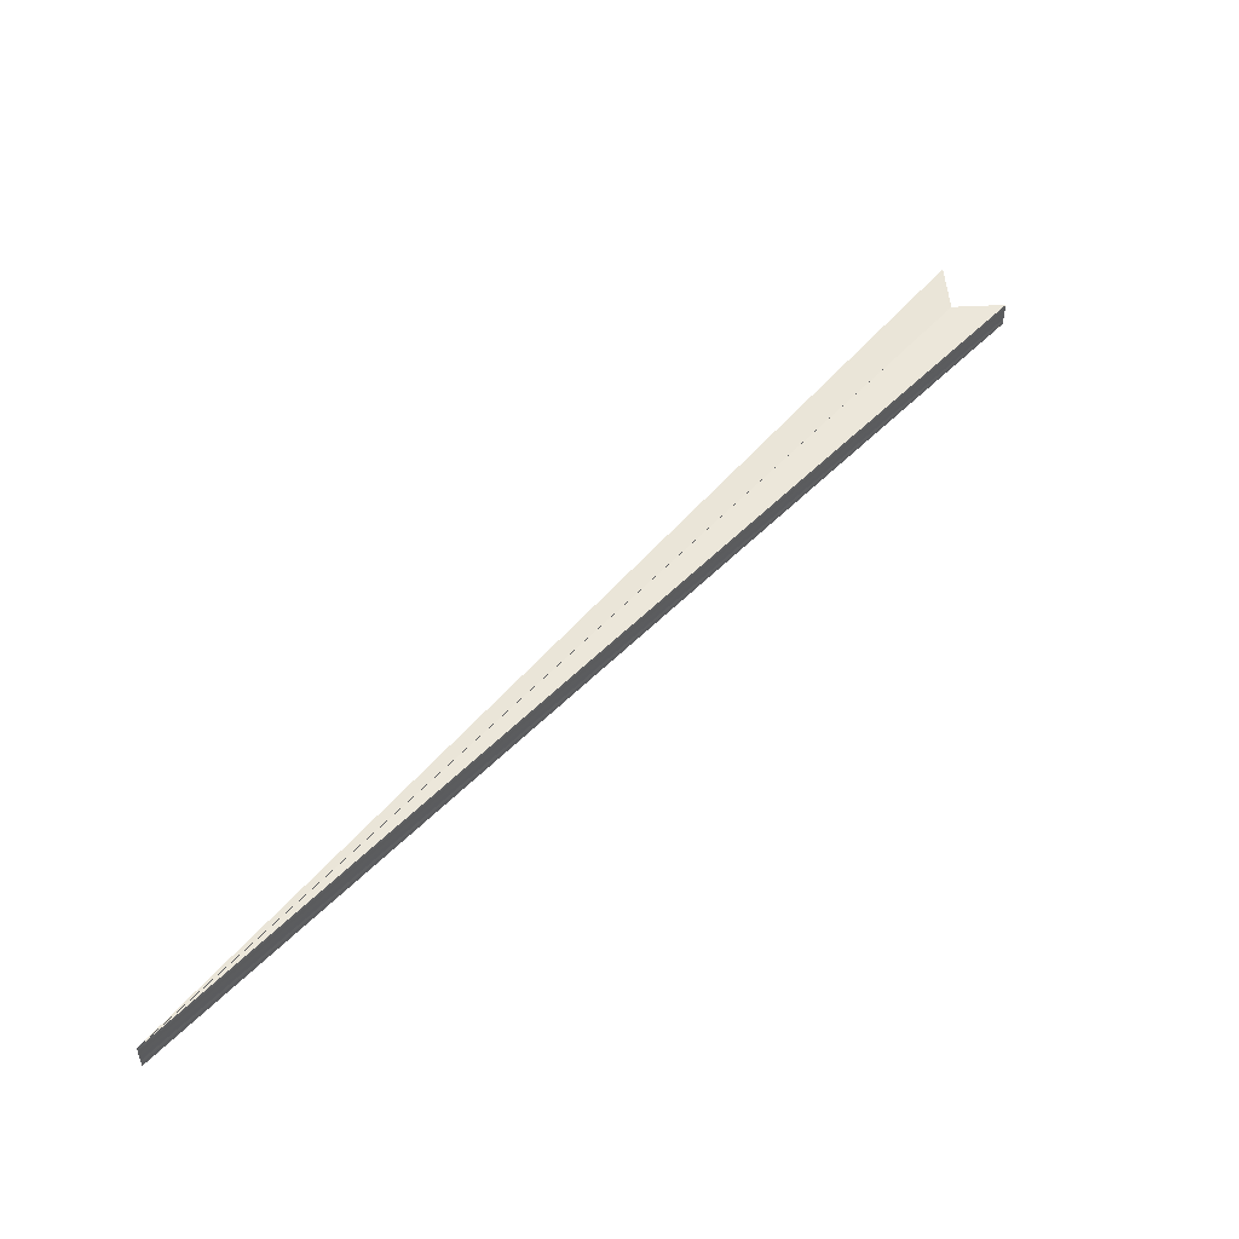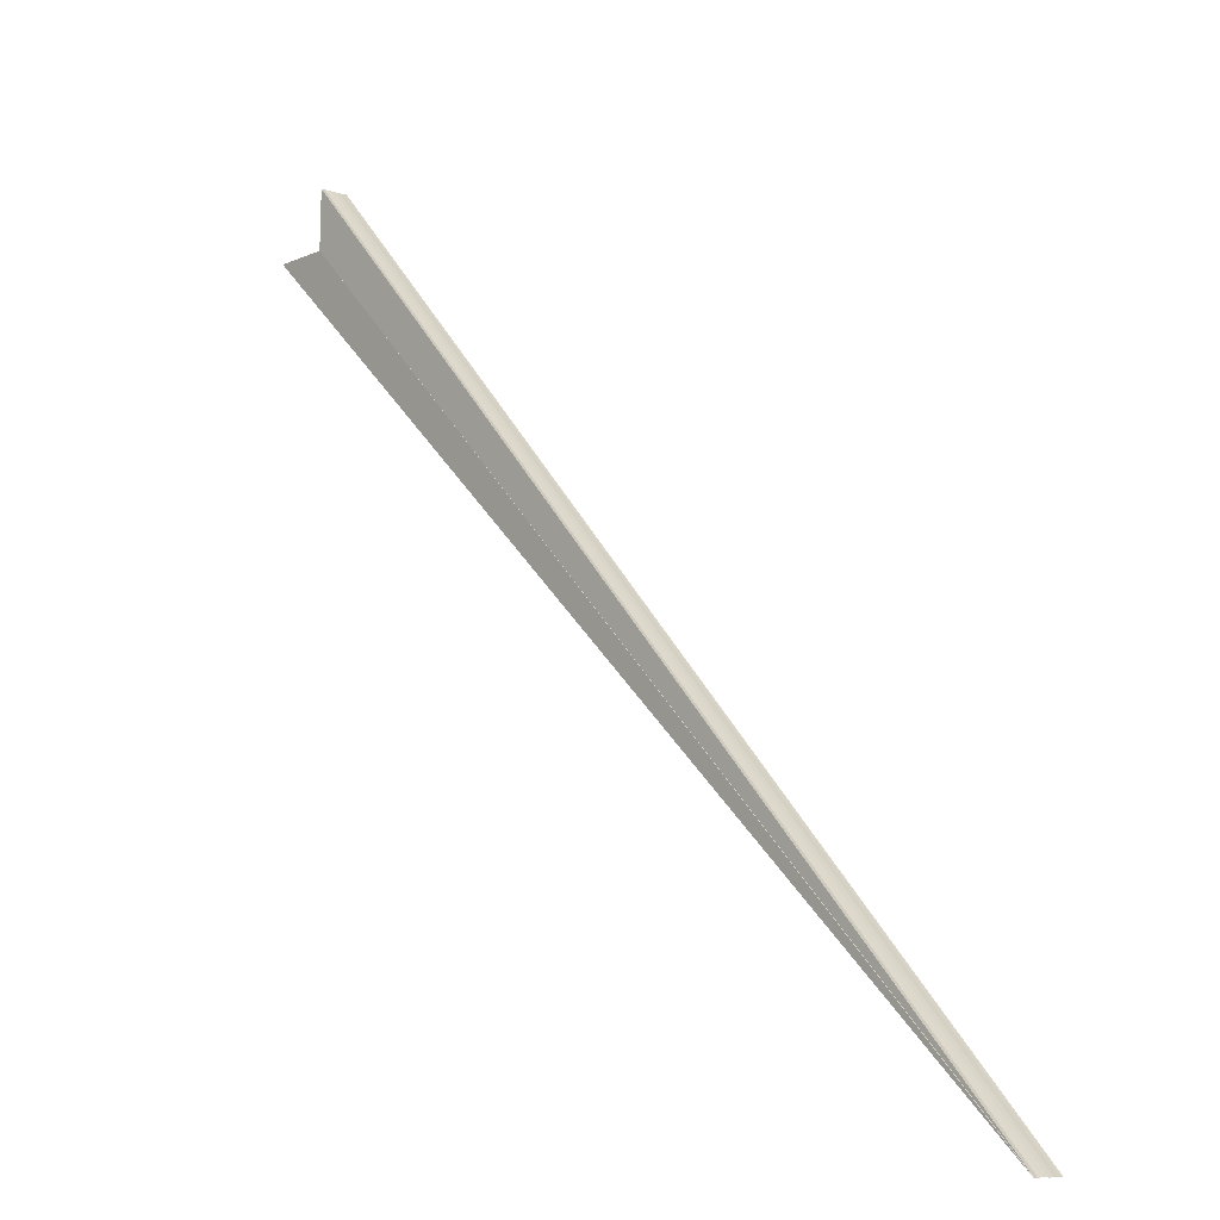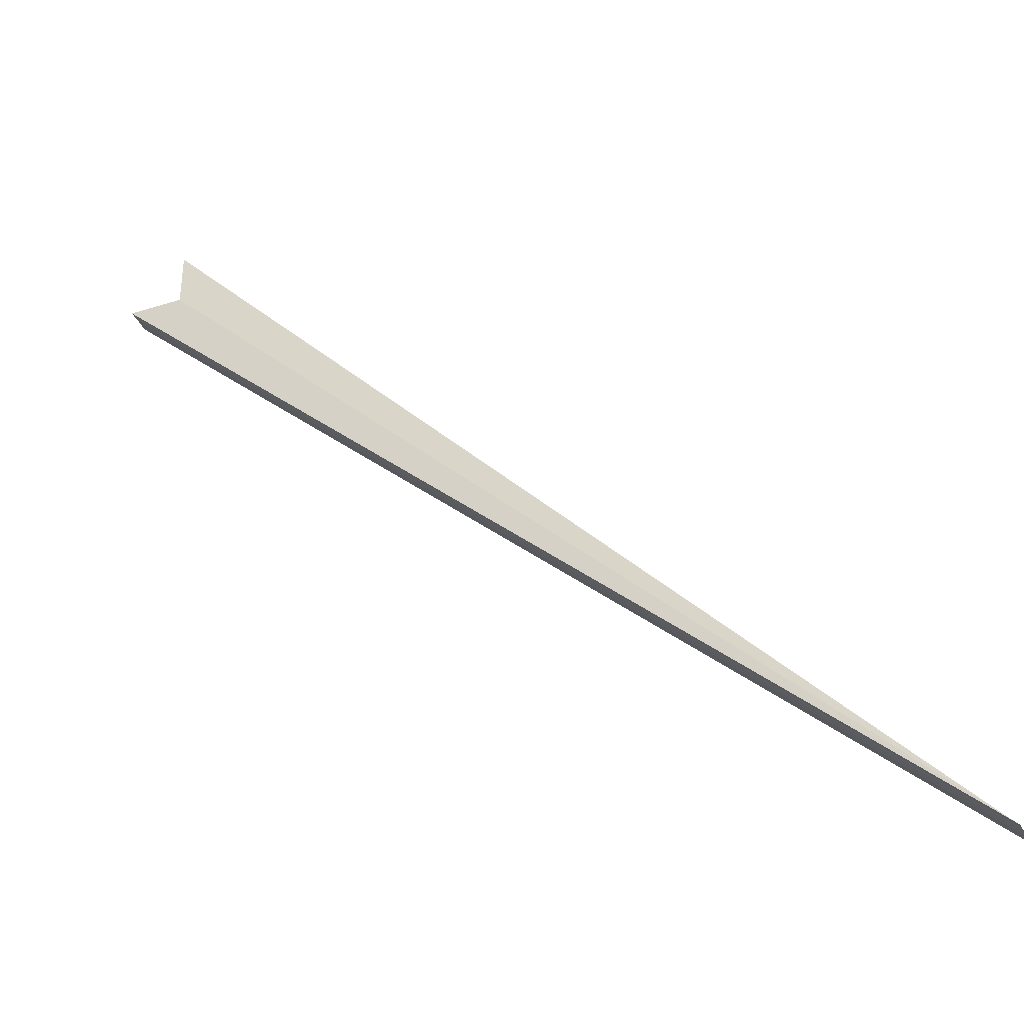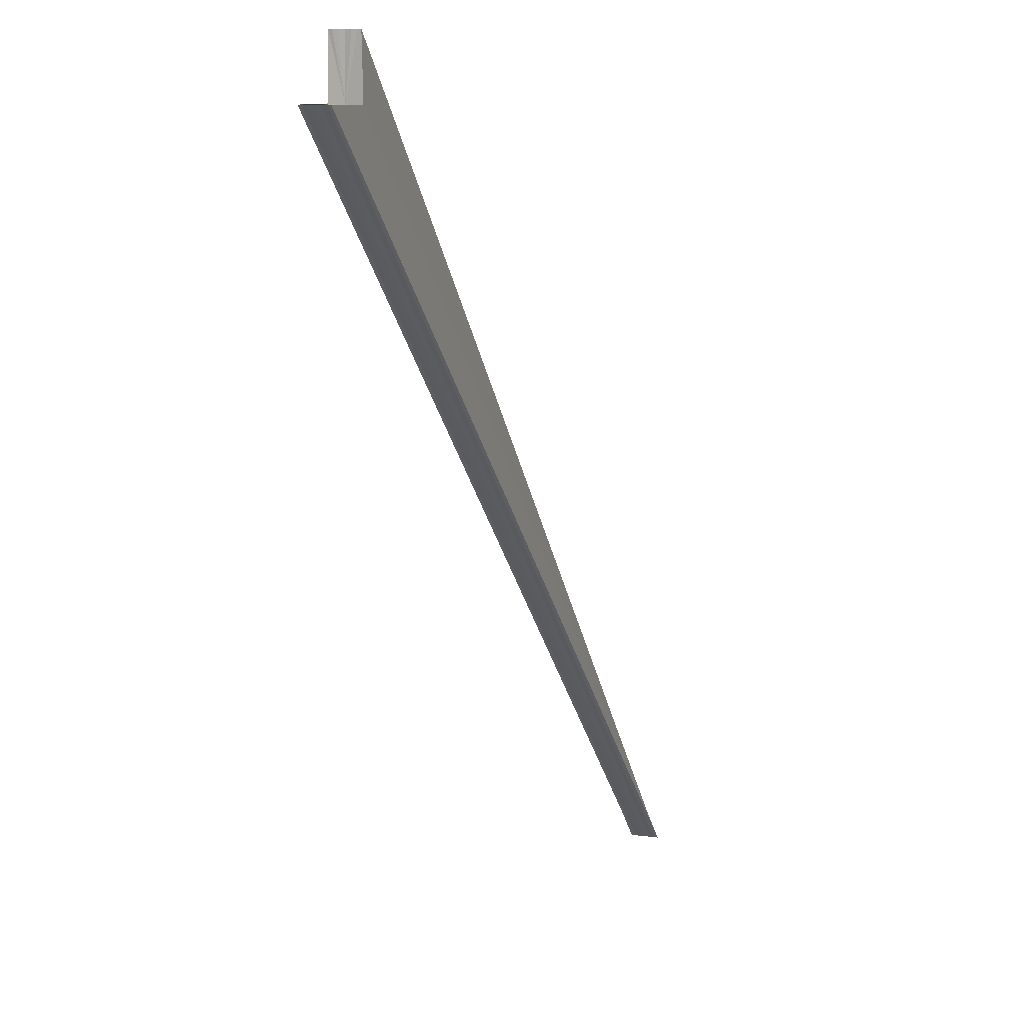
<metadata>
{"format":"obj","ext":"obj","renderer":"f3d","projection":"perspective","resolution":1024,"background":"white","views":[{"elev":51.8,"azim":-4.3,"up":"+Z"},{"elev":-9.9,"azim":-131.5,"up":"+Y"},{"elev":-36.4,"azim":-157.9,"up":"+Y"},{"elev":9.1,"azim":110.1,"up":"+Y"}]}
</metadata>
<code>
o 4528
v 2162 1868 7.965
v 2162 1868 7.964
v 2162 1868 7.965
v 2162 1868 7.964
v 2162 1868 7.966
v 2162 1868 7.966
v 2162 1868 7.965
v 2162 1868 7.963
v 2162 1868 7.963
v 2162 1868 7.964
v 2162 1868 7.963
v 2162 1868 7.963
v 2162 1868 7.963
v 2162 1868 7.963
v 2162 1868 7.963
v 2162 1868 7.963
v 2162 1868 7.964
v 2162 1868 7.963
v 2162 1868 7.963
v 2162 1868 7.963
v 2162 1868 7.965
v 2162 1868 7.964
v 2162 1868 7.964
v 2162 1868 7.966
v 2162 1868 7.965
v 2162 1868 7.965
v 2162 1868 7.967
v 2162 1868 7.966
v 2162 1868 7.966
v 2162 1868 7.967
v 2162 1868 7.967
v 2162 1868 7.967
v 2162 1868 7.967
v 2162 1868 7.967
v 2162 1868 7.967
v 2162 1868 7.967
v 2162 1868 7.967
v 2162 1868 7.967
v 2162 1868 7.966
v 2162 1868 7.967
v 2162 1868 7.968
v 2162 1868 7.967
v 2162 1868 7.967
v 2162 1868 7.968
v 2162 1868 7.965
v 2162 1868 7.968
v 2162 1868 7.967
v 2162 1868 7.968
v 2162 1868 7.967
v 2162 1868 7.963
v 2162 1868 7.962
v 2162 1868 7.962
v 2162 1868 7.963
v 2162 1868 7.962
v 2162 1868 7.963
v 2162 1868 7.962
v 2162 1868 7.963
v 2162 1868 7.965
v 2162 1868 7.963
v 2162 1868 7.964
v 2162 1868 7.965
v 2162 1868 7.966
v 2162 1868 7.967
v 2162 1868 7.967
v 2162 1868 7.965
v 2162 1868 7.968
v 2162 1868 7.962
v 2162 1868 7.963
v 2162 1868 7.963
v 2162 1868 7.964
v 2162 1868 7.965
v 2162 1868 7.966
v 2162 1868 7.967
f 1 2 3
f 2 1 4
f 5 1 6
f 1 5 7
f 8 2 9
f 2 8 10
f 11 8 12
f 8 13 14
f 12 15 16
f 17 15 18
f 18 19 20
f 21 22 17
f 16 22 23
f 24 25 21
f 23 25 26
f 27 28 24
f 26 28 29
f 30 31 27
f 29 31 32
f 32 33 34
f 35 36 30
f 36 37 38
f 5 36 39
f 36 5 40
f 37 41 42
f 43 41 44
f 45 42 44
f 46 47 44
f 48 47 49
f 45 50 51
f 13 52 50
f 53 52 51
f 54 55 51
f 56 55 57
f 58 59 50
f 58 60 59
f 58 61 60
f 58 62 61
f 58 63 62
f 58 64 63
f 65 66 64
f 65 67 68
f 58 68 69
f 58 69 70
f 58 70 71
f 58 71 72
f 58 72 73
f 58 73 42

</code>
